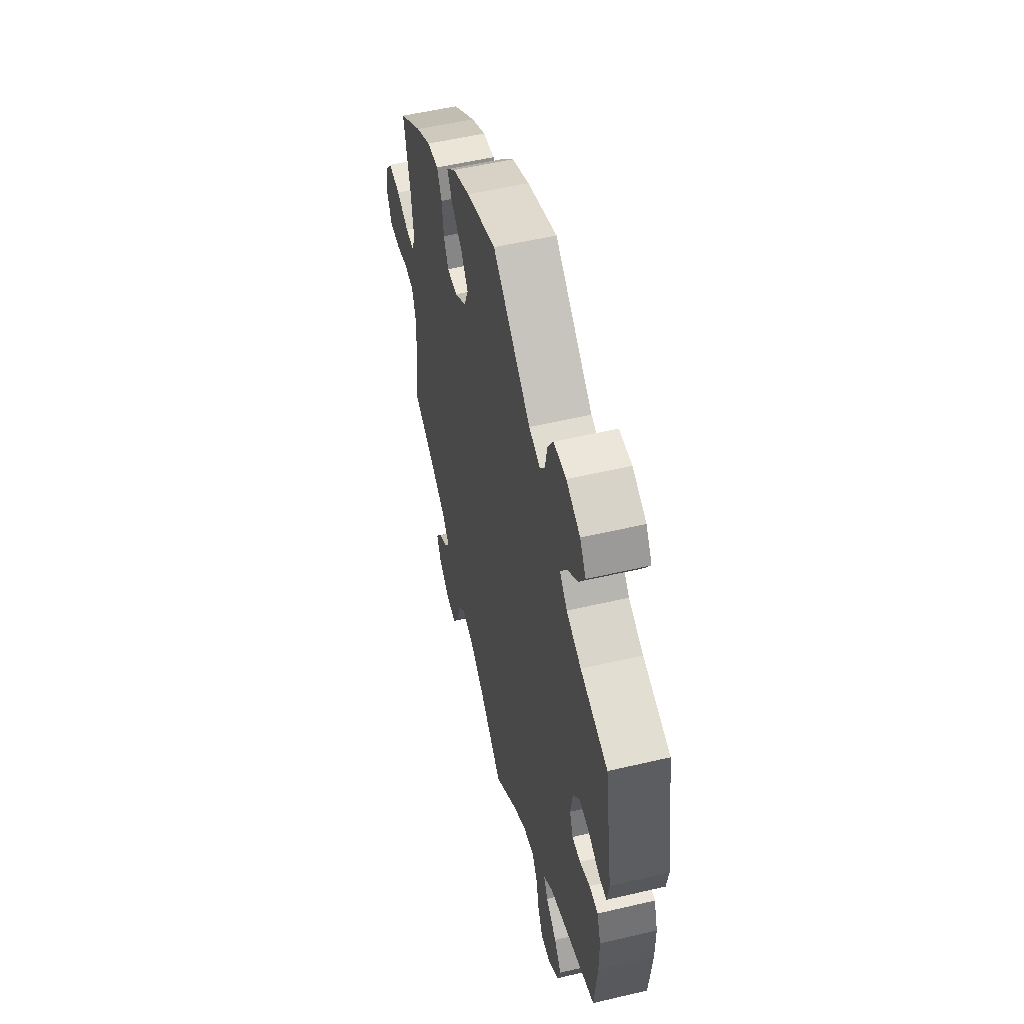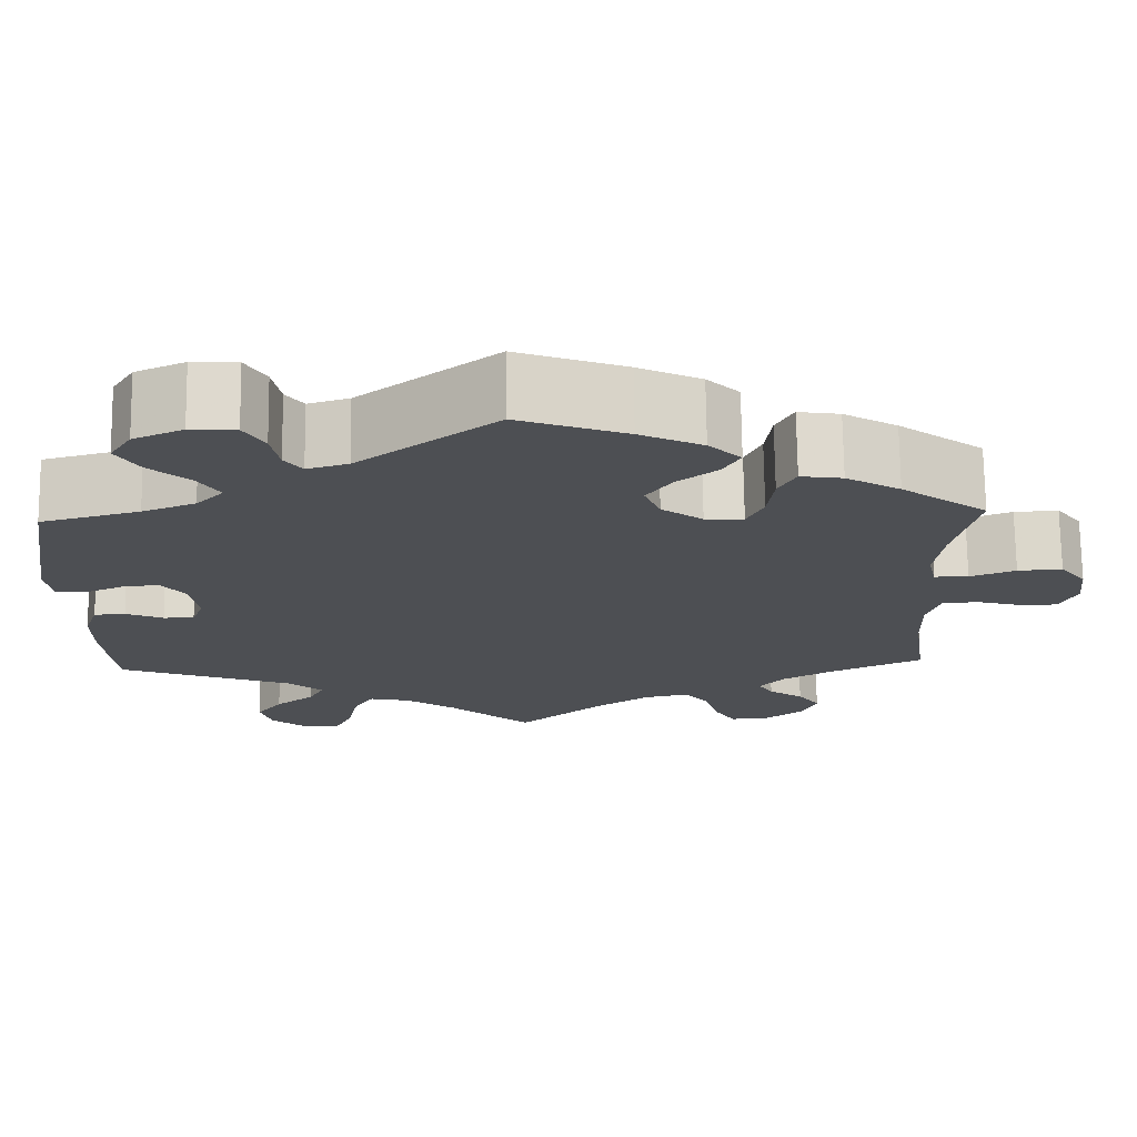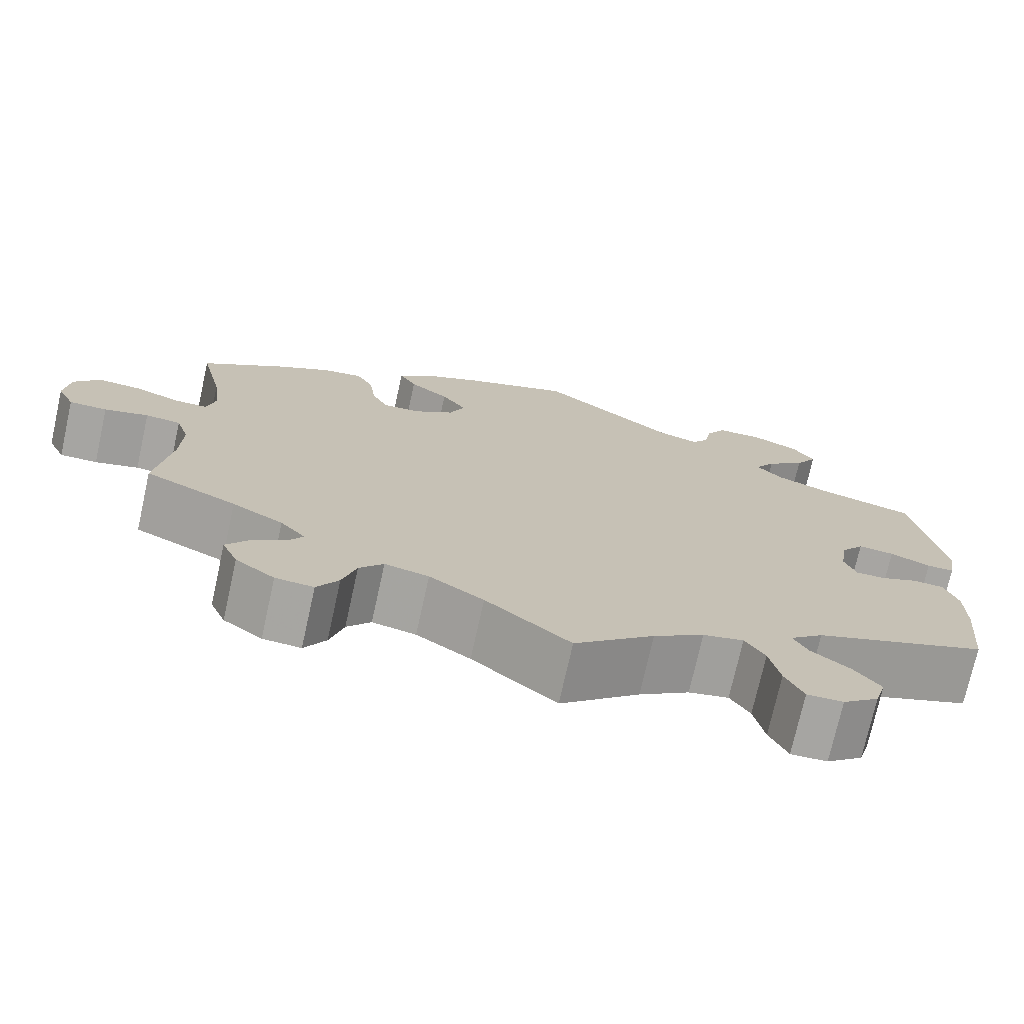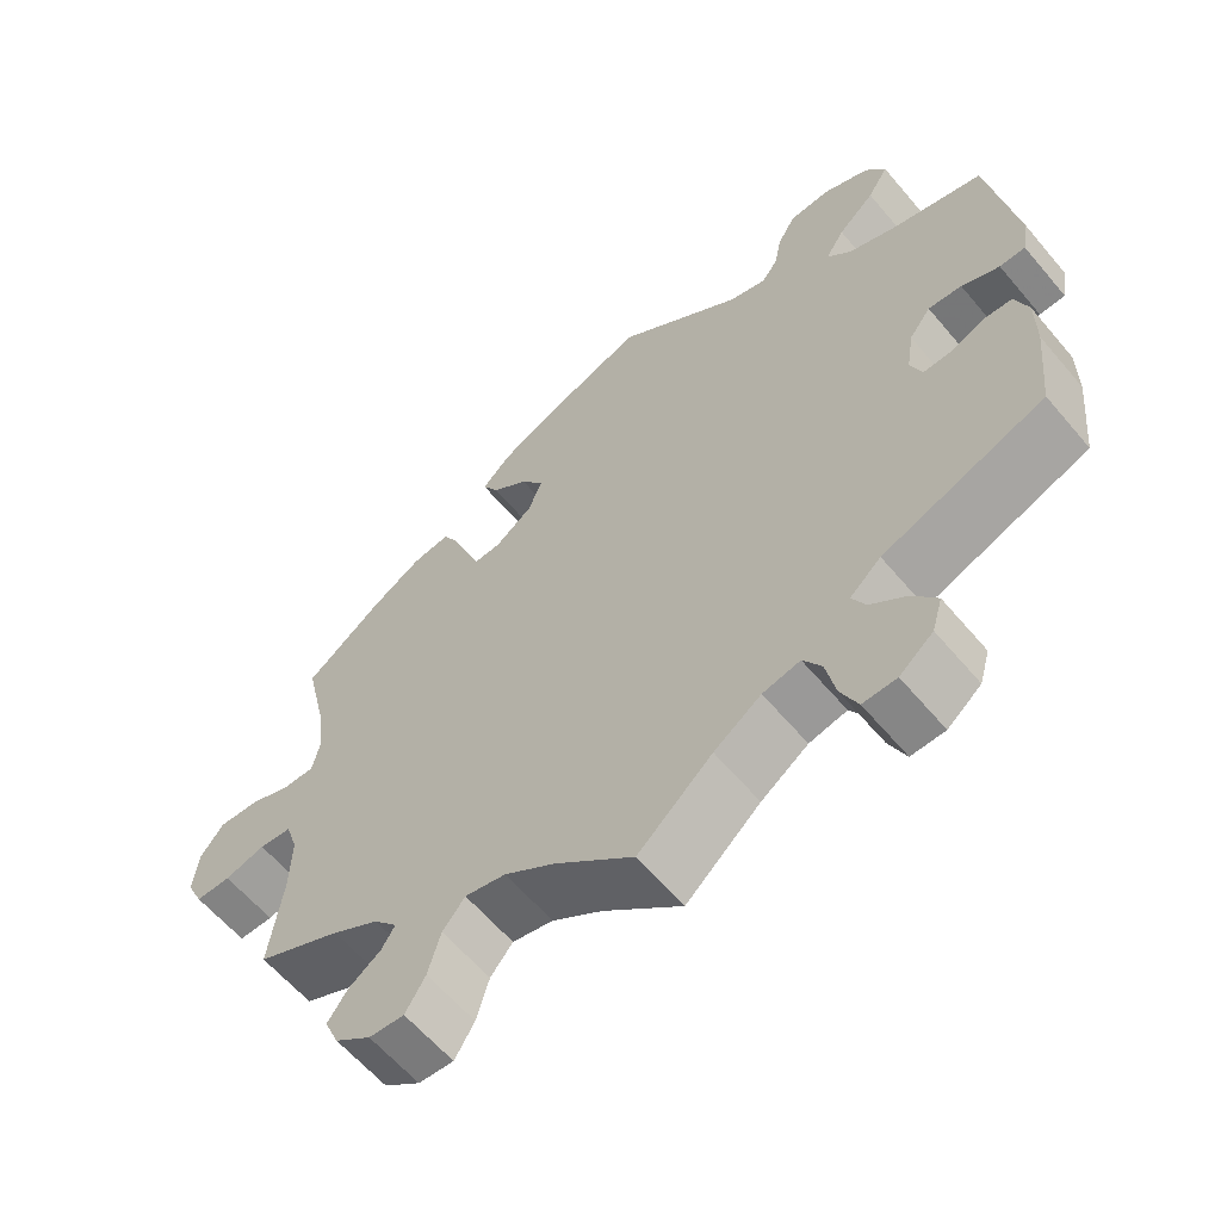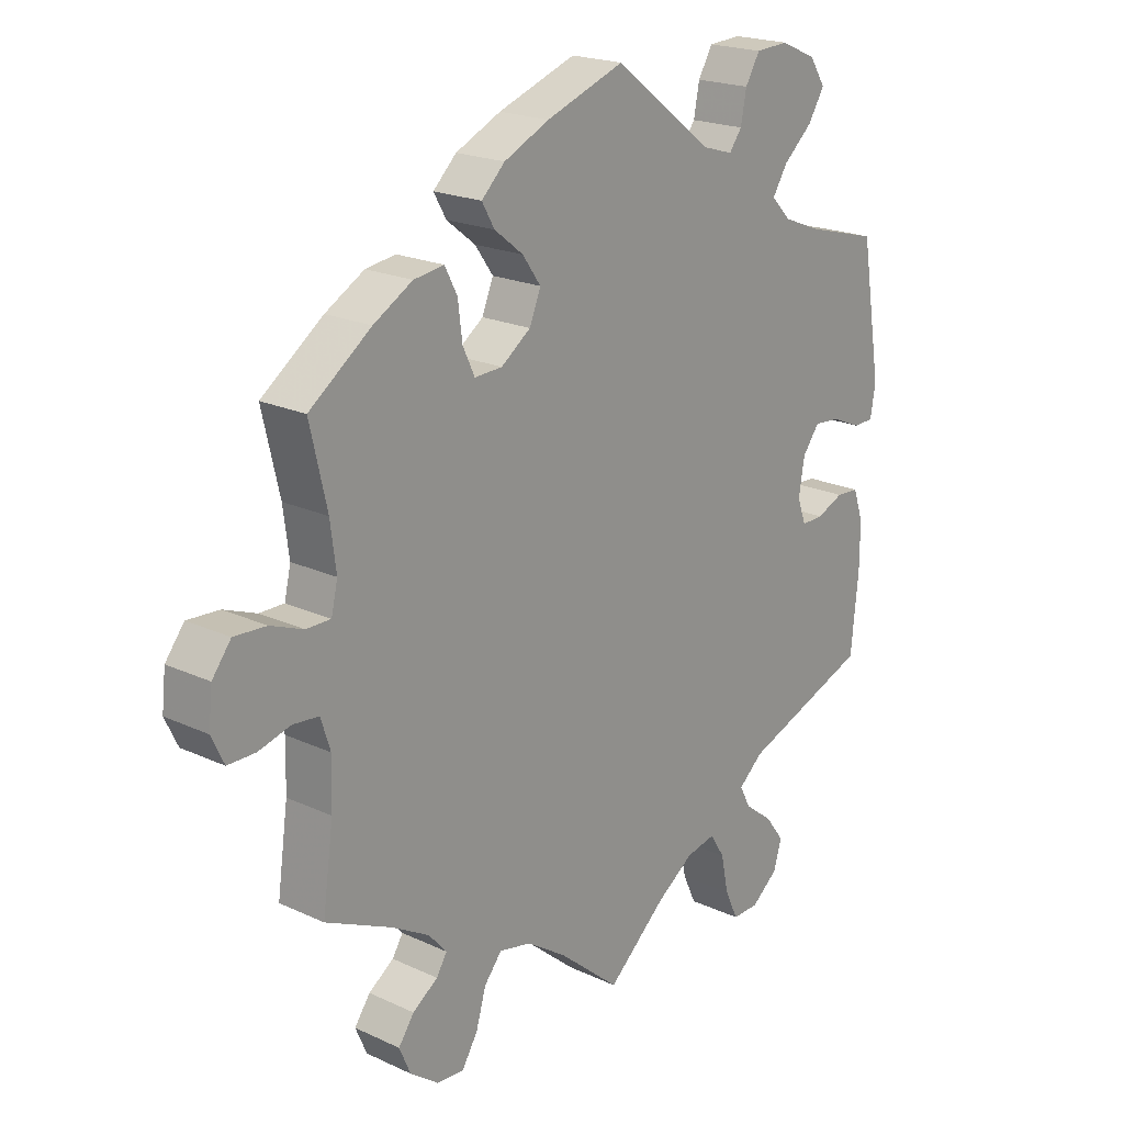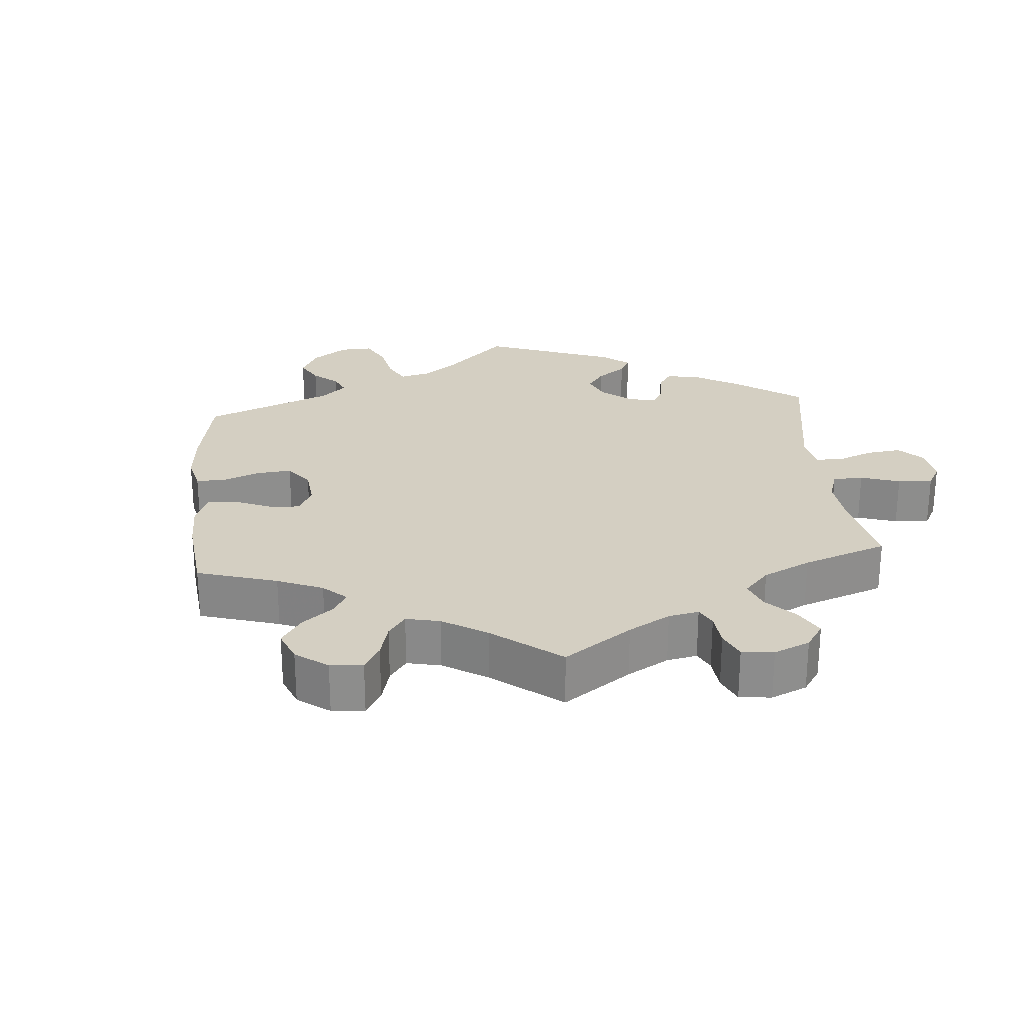
<metadata>
{"format":"obj","ext":"obj","renderer":"f3d","projection":"perspective","resolution":1024,"background":"white","views":[{"elev":54.1,"azim":-104.0,"up":"+Z"},{"elev":72.3,"azim":-0.7,"up":"+Z"},{"elev":-73.8,"azim":167.5,"up":"+Z"},{"elev":-61.0,"azim":-140.0,"up":"+Z"},{"elev":20.4,"azim":130.3,"up":"+Z"},{"elev":25.6,"azim":115.0,"up":"+Y"}]}
</metadata>
<code>
v 0.474 0.07 0.173
v 0.465 0.07 0.103
v 0.475 0.07 0.059
v 0.514 0.07 0.059
v 0.566 0.07 0.079
v 0.617 0.07 0.082
v 0.647 0.07 0.043
v 0.653 0.07 -0.013
v 0.633 0.07 -0.055
v 0.589 0.07 -0.055
v 0.538 0.07 -0.041
v 0.497 0.07 -0.045
v 0.482 0.07 -0.092
v 0.484 0.07 -0.166
v 0.501 0.07 -0.288
v 0.395 0.07 -0.337
v 0.336 0.07 -0.371
v 0.307 0.07 -0.404
v 0.324 0.07 -0.431
v 0.364 0.07 -0.459
v 0.389 0.07 -0.494
v 0.371 0.07 -0.536
v 0.326 0.07 -0.569
v 0.282 0.07 -0.572
v 0.257 0.07 -0.531
v 0.241 0.07 -0.476
v 0.213 0.07 -0.442
v 0.162 0.07 -0.453
v 0.099 0.07 -0.495
v 0.001 0.07 -0.578
v -0.092 0.07 -0.496
v -0.151 0.07 -0.455
v -0.198 0.07 -0.445
v -0.221 0.07 -0.482
v -0.233 0.07 -0.54
v -0.254 0.07 -0.585
v -0.296 0.07 -0.584
v -0.338 0.07 -0.55
v -0.351 0.07 -0.506
v -0.321 0.07 -0.466
v -0.276 0.07 -0.431
v -0.259 0.07 -0.398
v -0.298 0.07 -0.364
v -0.5 0.07 -0.289
v -0.512 0.07 -0.169
v -0.512 0.07 -0.098
v -0.496 0.07 -0.051
v -0.46 0.07 -0.049
v -0.417 0.07 -0.067
v -0.382 0.07 -0.068
v -0.368 0.07 -0.03
v -0.377 0.07 0.026
v -0.404 0.07 0.062
v -0.446 0.07 0.058
v -0.493 0.07 0.038
v -0.525 0.07 0.039
v -0.533 0.07 0.088
v -0.5 0.07 0.289
v -0.387 0.07 0.319
v -0.326 0.07 0.343
v -0.295 0.07 0.375
v -0.319 0.07 0.413
v -0.365 0.07 0.454
v -0.391 0.07 0.496
v -0.366 0.07 0.535
v -0.309 0.07 0.56
v -0.257 0.07 0.557
v -0.234 0.07 0.518
v -0.225 0.07 0.471
v -0.205 0.07 0.444
v -0.158 0.07 0.458
v 0 0.07 0.578
v 0.124 0.07 0.533
v 0.196 0.07 0.499
v 0.233 0.07 0.463
v 0.213 0.07 0.428
v 0.167 0.07 0.392
v 0.138 0.07 0.351
v 0.156 0.07 0.307
v 0.203 0.07 0.273
v 0.247 0.07 0.271
v 0.266 0.07 0.311
v 0.273 0.07 0.367
v 0.293 0.07 0.405
v 0.341 0.07 0.398
v 0.403 0.07 0.362
v 0.501 0.07 0.29
v 0.474 0 0.173
v 0.465 0 0.103
v 0.475 0 0.059
v 0.514 0 0.059
v 0.566 0 0.079
v 0.617 0 0.082
v 0.647 0 0.043
v 0.653 0 -0.013
v 0.633 0 -0.055
v 0.589 0 -0.055
v 0.538 0 -0.041
v 0.497 0 -0.045
v 0.482 0 -0.092
v 0.484 0 -0.166
v 0.501 0 -0.288
v 0.395 0 -0.337
v 0.336 0 -0.371
v 0.307 0 -0.404
v 0.324 0 -0.431
v 0.364 0 -0.459
v 0.389 0 -0.494
v 0.371 0 -0.536
v 0.326 0 -0.569
v 0.282 0 -0.572
v 0.257 0 -0.531
v 0.241 0 -0.476
v 0.213 0 -0.442
v 0.162 0 -0.453
v 0.099 0 -0.495
v 0.001 0 -0.578
v -0.092 0 -0.496
v -0.151 0 -0.455
v -0.198 0 -0.445
v -0.221 0 -0.482
v -0.233 0 -0.54
v -0.254 0 -0.585
v -0.296 0 -0.584
v -0.338 0 -0.55
v -0.351 0 -0.506
v -0.321 0 -0.466
v -0.276 0 -0.431
v -0.259 0 -0.398
v -0.298 0 -0.364
v -0.5 0 -0.289
v -0.512 0 -0.169
v -0.512 0 -0.098
v -0.496 0 -0.051
v -0.46 0 -0.049
v -0.417 0 -0.067
v -0.382 0 -0.068
v -0.368 0 -0.03
v -0.377 0 0.026
v -0.404 0 0.062
v -0.446 0 0.058
v -0.493 0 0.038
v -0.525 0 0.039
v -0.533 0 0.088
v -0.5 0 0.289
v -0.387 0 0.319
v -0.326 0 0.343
v -0.295 0 0.375
v -0.319 0 0.413
v -0.365 0 0.454
v -0.391 0 0.496
v -0.366 0 0.535
v -0.309 0 0.56
v -0.257 0 0.557
v -0.234 0 0.518
v -0.225 0 0.471
v -0.205 0 0.444
v -0.158 0 0.458
v 0 0 0.578
v 0.124 0 0.533
v 0.196 0 0.499
v 0.233 0 0.463
v 0.213 0 0.428
v 0.167 0 0.392
v 0.138 0 0.351
v 0.156 0 0.307
v 0.203 0 0.273
v 0.247 0 0.271
v 0.266 0 0.311
v 0.273 0 0.367
v 0.293 0 0.405
v 0.341 0 0.398
v 0.403 0 0.362
v 0.501 0 0.29
f 86 87 1
f 85 86 1 2
f 82 83 84 85
f 81 82 85 2
f 80 81 2 3
f 79 80 3
f 74 75 76 77
f 74 77 78
f 71 72 73 74
f 70 71 74 78
f 66 67 68 69
f 66 69 70
f 65 66 70
f 62 63 64 65
f 61 62 65 70
f 60 61 70 78
f 56 57 58 59
f 54 55 56 59
f 53 54 59 60
f 52 53 60 78
f 46 47 48 49
f 46 49 50
f 43 44 45 46
f 42 43 46 50
f 38 39 40 41
f 36 37 38 41
f 34 35 36 41
f 33 34 41 42
f 32 33 42 50
f 29 30 31
f 28 29 31 32
f 27 28 32 50
f 23 24 25 26
f 23 26 27
f 22 23 27
f 19 20 21 22
f 18 19 22 27
f 17 18 27 50
f 14 15 16
f 13 14 16 17
f 12 13 17 50
f 8 9 10 11
f 4 5 6 7
f 3 4 7 8
f 51 52 78 79
f 51 79 3
f 11 12 50 51
f 3 8 11 51
f 88 174 173
f 89 88 173 172
f 172 171 170 169
f 89 172 169 168
f 90 89 168 167
f 90 167 166
f 164 163 162 161
f 165 164 161
f 161 160 159 158
f 165 161 158 157
f 156 155 154 153
f 157 156 153
f 157 153 152
f 152 151 150 149
f 157 152 149 148
f 165 157 148 147
f 146 145 144 143
f 146 143 142 141
f 147 146 141 140
f 165 147 140 139
f 136 135 134 133
f 137 136 133
f 133 132 131 130
f 137 133 130 129
f 128 127 126 125
f 128 125 124 123
f 128 123 122 121
f 129 128 121 120
f 137 129 120 119
f 118 117 116
f 119 118 116 115
f 137 119 115 114
f 113 112 111 110
f 114 113 110
f 114 110 109
f 109 108 107 106
f 114 109 106 105
f 137 114 105 104
f 103 102 101
f 104 103 101 100
f 137 104 100 99
f 98 97 96 95
f 94 93 92 91
f 95 94 91 90
f 166 165 139 138
f 90 166 138
f 138 137 99 98
f 138 98 95 90
f 1 88 89 2
f 2 89 90 3
f 3 90 91 4
f 4 91 92 5
f 5 92 93 6
f 6 93 94 7
f 7 94 95 8
f 8 95 96 9
f 9 96 97 10
f 10 97 98 11
f 11 98 99 12
f 12 99 100 13
f 13 100 101 14
f 14 101 102 15
f 15 102 103 16
f 16 103 104 17
f 17 104 105 18
f 18 105 106 19
f 19 106 107 20
f 20 107 108 21
f 21 108 109 22
f 22 109 110 23
f 23 110 111 24
f 24 111 112 25
f 25 112 113 26
f 26 113 114 27
f 27 114 115 28
f 28 115 116 29
f 29 116 117 30
f 30 117 118 31
f 31 118 119 32
f 32 119 120 33
f 33 120 121 34
f 34 121 122 35
f 35 122 123 36
f 36 123 124 37
f 37 124 125 38
f 38 125 126 39
f 39 126 127 40
f 40 127 128 41
f 41 128 129 42
f 42 129 130 43
f 43 130 131 44
f 44 131 132 45
f 45 132 133 46
f 46 133 134 47
f 47 134 135 48
f 48 135 136 49
f 49 136 137 50
f 50 137 138 51
f 51 138 139 52
f 52 139 140 53
f 53 140 141 54
f 54 141 142 55
f 55 142 143 56
f 56 143 144 57
f 57 144 145 58
f 58 145 146 59
f 59 146 147 60
f 60 147 148 61
f 61 148 149 62
f 62 149 150 63
f 63 150 151 64
f 64 151 152 65
f 65 152 153 66
f 66 153 154 67
f 67 154 155 68
f 68 155 156 69
f 69 156 157 70
f 70 157 158 71
f 71 158 159 72
f 72 159 160 73
f 73 160 161 74
f 74 161 162 75
f 75 162 163 76
f 76 163 164 77
f 77 164 165 78
f 78 165 166 79
f 79 166 167 80
f 80 167 168 81
f 81 168 169 82
f 82 169 170 83
f 83 170 171 84
f 84 171 172 85
f 85 172 173 86
f 86 173 174 87
f 87 174 88 1

</code>
